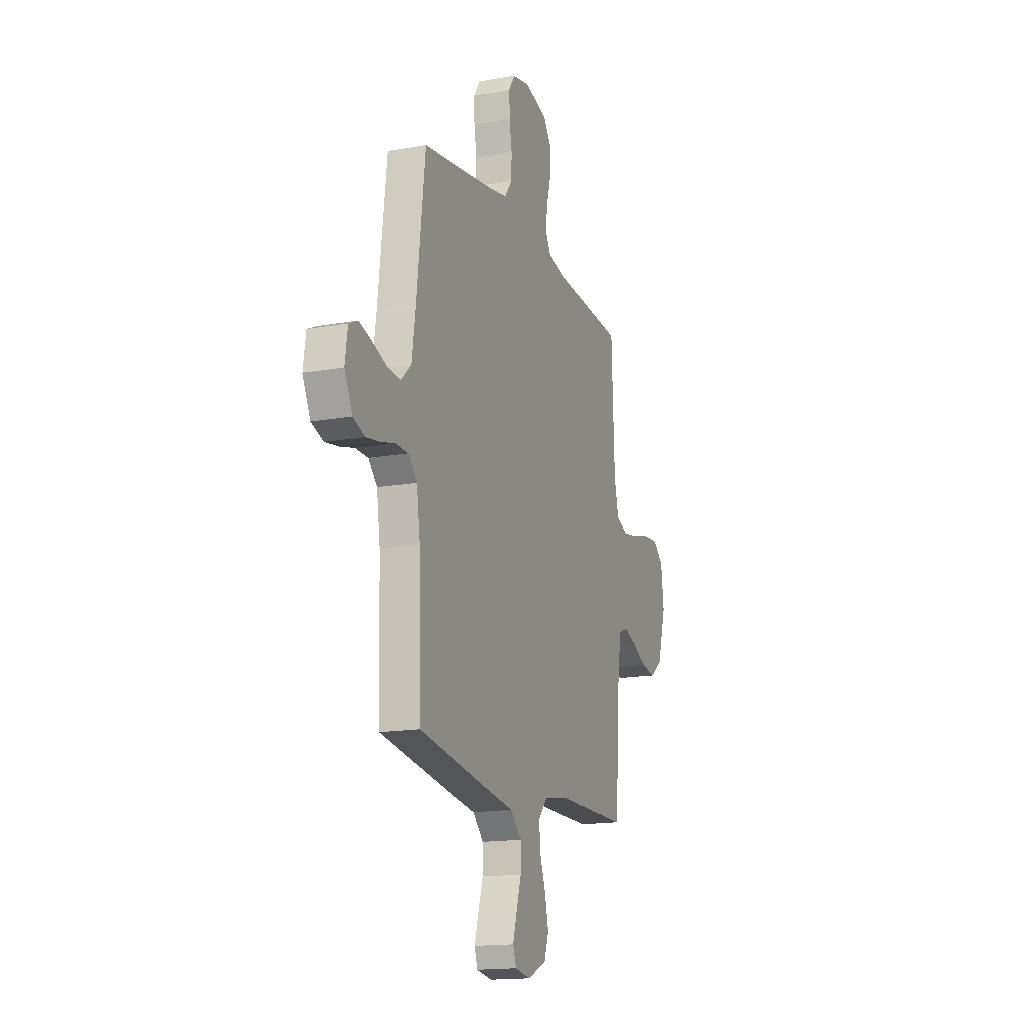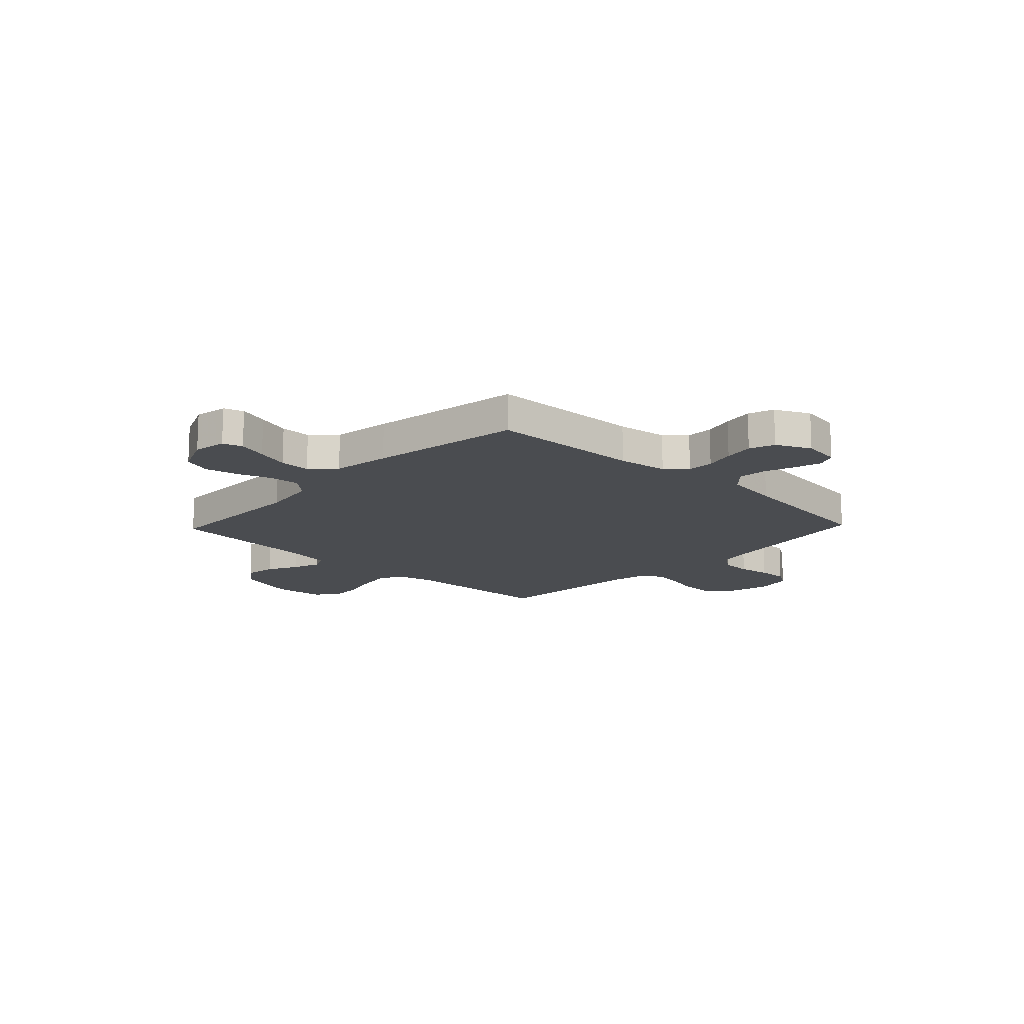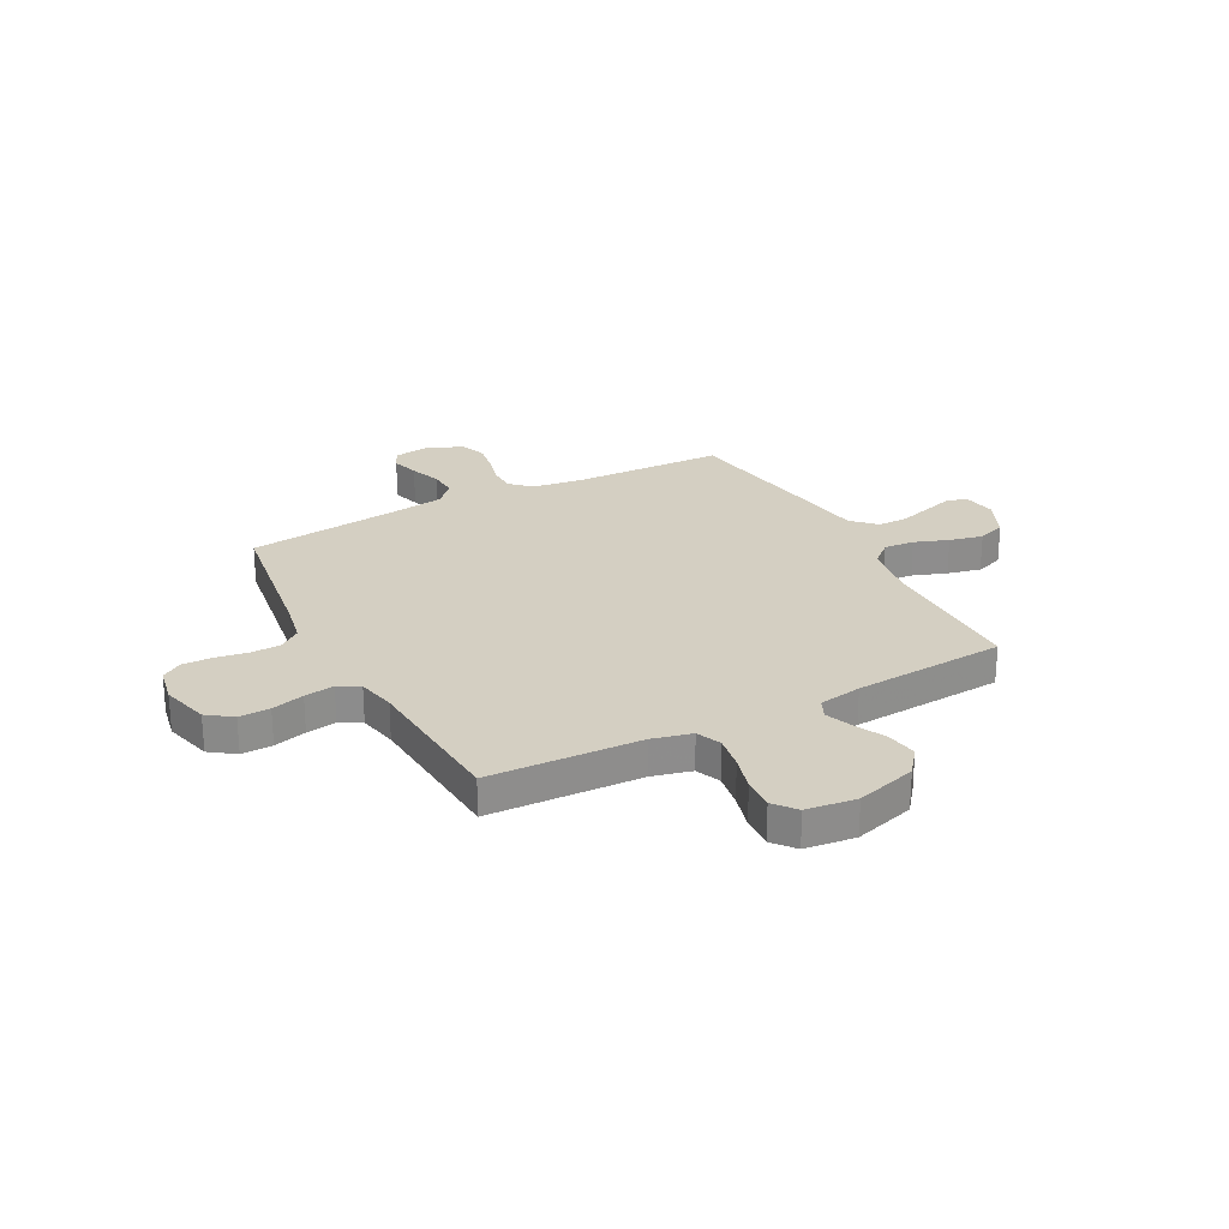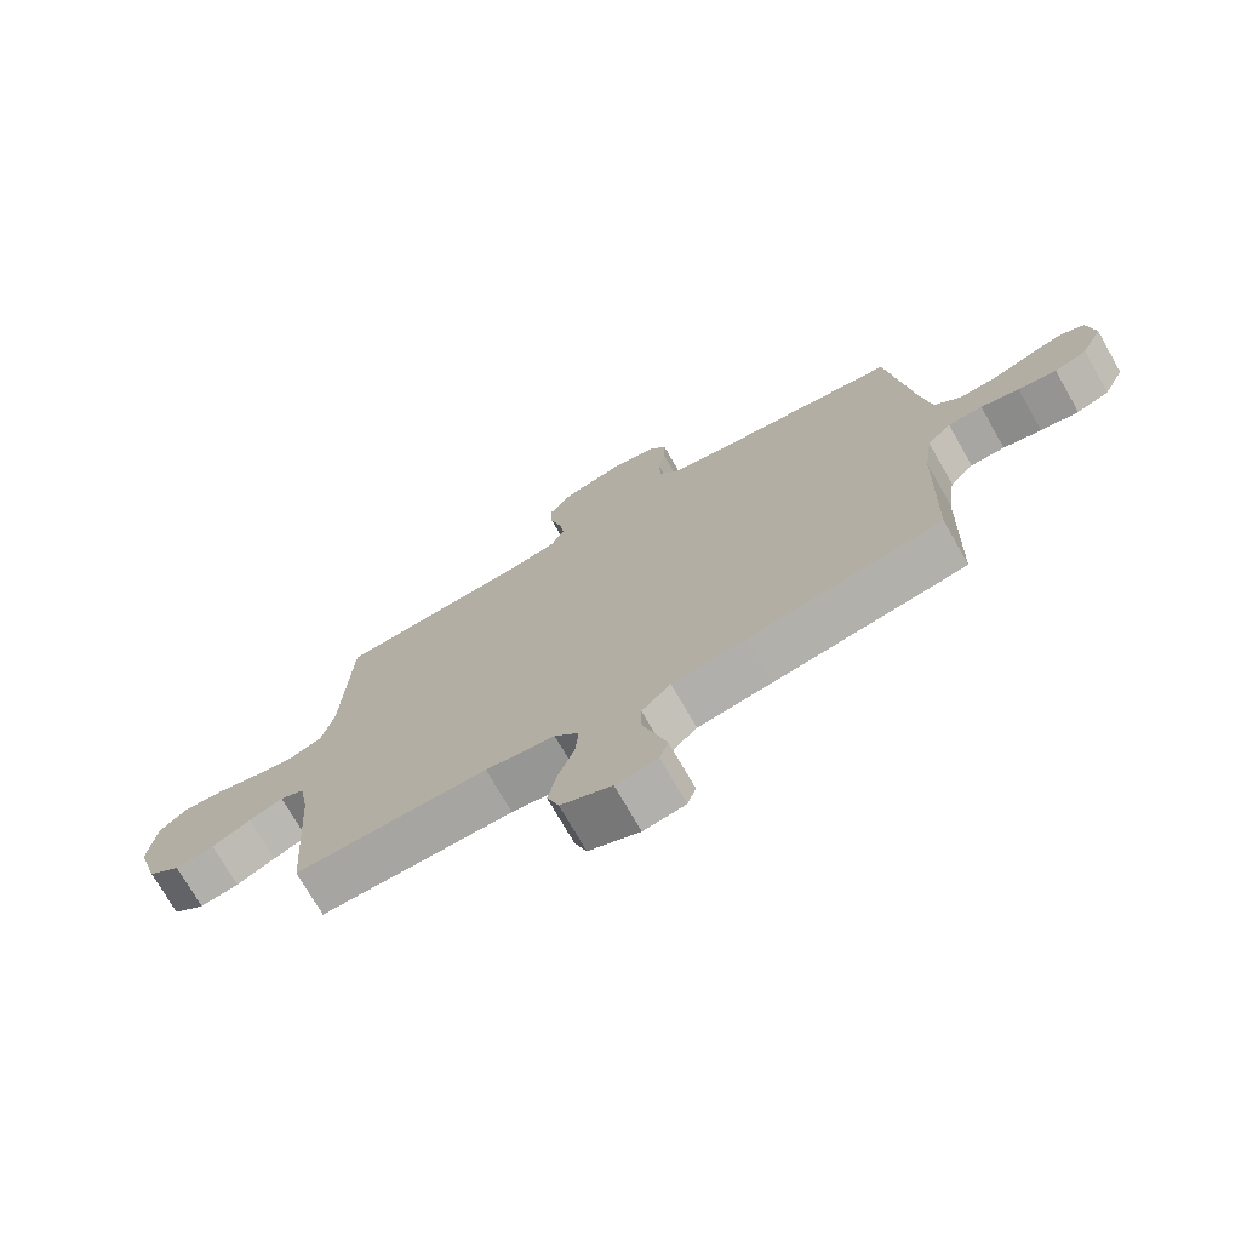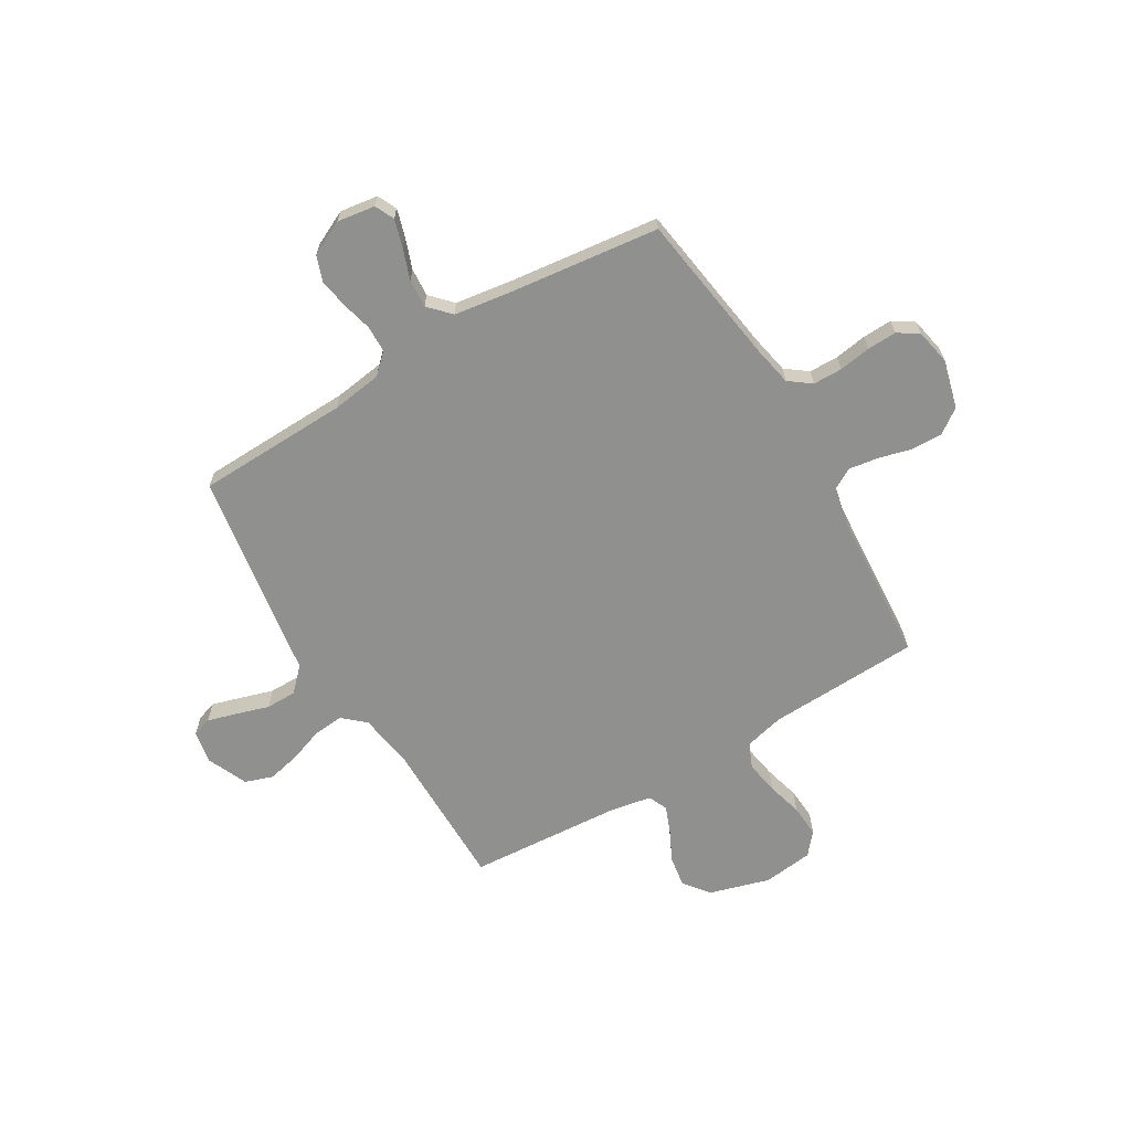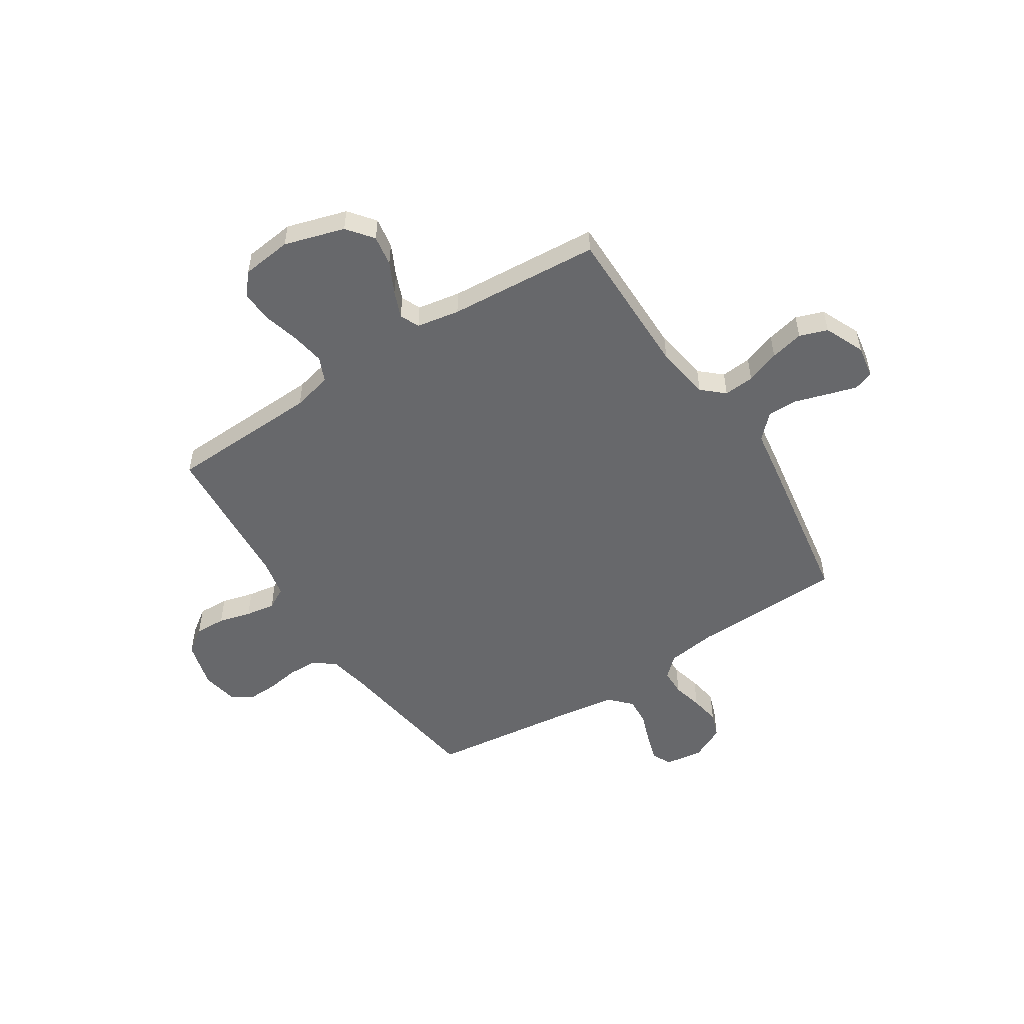
<metadata>
{"format":"obj","ext":"obj","renderer":"f3d","projection":"perspective","resolution":1024,"background":"white","views":[{"elev":-16.0,"azim":-69.6,"up":"+Z"},{"elev":-15.1,"azim":-133.6,"up":"+Y"},{"elev":25.7,"azim":62.2,"up":"+Y"},{"elev":-73.6,"azim":-150.2,"up":"+Z"},{"elev":-65.6,"azim":-59.2,"up":"+Y"},{"elev":-52.4,"azim":122.7,"up":"+Y"}]}
</metadata>
<code>
v 0.5 0.07 0.5
v 0.512 0.07 0.2
v 0.531 0.07 0.122
v 0.58 0.07 0.101
v 0.646 0.07 0.112
v 0.716 0.07 0.131
v 0.78 0.07 0.135
v 0.823 0.07 0.099
v 0.835 0.07 0
v 0.8 0.07 -0.119
v 0.749 0.07 -0.159
v 0.688 0.07 -0.149
v 0.627 0.07 -0.119
v 0.574 0.07 -0.098
v 0.536 0.07 -0.115
v 0.521 0.07 -0.2
v 0.5 0.07 -0.5
v 0.2 0.07 -0.5
v 0.092 0.07 -0.517
v 0.054 0.07 -0.56
v 0.059 0.07 -0.62
v 0.083 0.07 -0.687
v 0.098 0.07 -0.753
v 0.079 0.07 -0.808
v 0 0.07 -0.843
v -0.065 0.07 -0.832
v -0.078 0.07 -0.793
v -0.061 0.07 -0.735
v -0.041 0.07 -0.67
v -0.041 0.07 -0.61
v -0.086 0.07 -0.565
v -0.2 0.07 -0.548
v -0.5 0.07 -0.5
v -0.509 0.07 -0.2
v -0.523 0.07 -0.101
v -0.56 0.07 -0.062
v -0.613 0.07 -0.061
v -0.672 0.07 -0.076
v -0.731 0.07 -0.086
v -0.781 0.07 -0.068
v -0.814 0.07 0
v -0.803 0.07 0.075
v -0.765 0.07 0.093
v -0.711 0.07 0.077
v -0.65 0.07 0.055
v -0.594 0.07 0.051
v -0.552 0.07 0.091
v -0.536 0.07 0.2
v -0.5 0.07 0.5
v -0.2 0.07 0.544
v -0.119 0.07 0.56
v -0.087 0.07 0.603
v -0.086 0.07 0.661
v -0.096 0.07 0.724
v -0.098 0.07 0.782
v -0.072 0.07 0.823
v 0 0.07 0.837
v 0.094 0.07 0.812
v 0.129 0.07 0.763
v 0.127 0.07 0.702
v 0.11 0.07 0.638
v 0.101 0.07 0.579
v 0.124 0.07 0.537
v 0.2 0.07 0.521
v 0.5 0 0.5
v 0.512 0 0.2
v 0.531 0 0.122
v 0.58 0 0.101
v 0.646 0 0.112
v 0.716 0 0.131
v 0.78 0 0.135
v 0.823 0 0.099
v 0.835 0 0
v 0.8 0 -0.119
v 0.749 0 -0.159
v 0.688 0 -0.149
v 0.627 0 -0.119
v 0.574 0 -0.098
v 0.536 0 -0.115
v 0.521 0 -0.2
v 0.5 0 -0.5
v 0.2 0 -0.5
v 0.092 0 -0.517
v 0.054 0 -0.56
v 0.059 0 -0.62
v 0.083 0 -0.687
v 0.098 0 -0.753
v 0.079 0 -0.808
v 0 0 -0.843
v -0.065 0 -0.832
v -0.078 0 -0.793
v -0.061 0 -0.735
v -0.041 0 -0.67
v -0.041 0 -0.61
v -0.086 0 -0.565
v -0.2 0 -0.548
v -0.5 0 -0.5
v -0.509 0 -0.2
v -0.523 0 -0.101
v -0.56 0 -0.062
v -0.613 0 -0.061
v -0.672 0 -0.076
v -0.731 0 -0.086
v -0.781 0 -0.068
v -0.814 0 0
v -0.803 0 0.075
v -0.765 0 0.093
v -0.711 0 0.077
v -0.65 0 0.055
v -0.594 0 0.051
v -0.552 0 0.091
v -0.536 0 0.2
v -0.5 0 0.5
v -0.2 0 0.544
v -0.119 0 0.56
v -0.087 0 0.603
v -0.086 0 0.661
v -0.096 0 0.724
v -0.098 0 0.782
v -0.072 0 0.823
v 0 0 0.837
v 0.094 0 0.812
v 0.129 0 0.763
v 0.127 0 0.702
v 0.11 0 0.638
v 0.101 0 0.579
v 0.124 0 0.537
v 0.2 0 0.521
f 59 60 61
f 58 59 61
f 57 58 61
f 56 57 61
f 55 56 61
f 54 55 61
f 53 54 61
f 52 53 61 62
f 51 52 62 63
f 48 49 50
f 51 63 64
f 50 51 64
f 48 50 64
f 47 48 64
f 43 44 45
f 42 43 45
f 41 42 45
f 40 41 45
f 39 40 45
f 38 39 45
f 37 38 45
f 36 37 45 46
f 64 1 2
f 47 64 2
f 46 47 2
f 36 46 2
f 35 36 2
f 31 32 33 34
f 27 28 29
f 26 27 29
f 25 26 29
f 24 25 29
f 23 24 29
f 22 23 29
f 21 22 29
f 20 21 29 30
f 19 20 30 31
f 16 17 18
f 15 16 18 19
f 11 12 13
f 10 11 13
f 9 10 13
f 8 9 13
f 7 8 13
f 6 7 13
f 5 6 13
f 4 5 13 14
f 3 4 14 15
f 31 34 35
f 19 31 35
f 15 19 35
f 3 15 35
f 2 3 35
f 125 124 123
f 125 123 122
f 125 122 121
f 125 121 120
f 125 120 119
f 125 119 118
f 125 118 117
f 126 125 117 116
f 127 126 116 115
f 114 113 112
f 128 127 115
f 128 115 114
f 128 114 112
f 128 112 111
f 109 108 107
f 109 107 106
f 109 106 105
f 109 105 104
f 109 104 103
f 109 103 102
f 109 102 101
f 110 109 101 100
f 66 65 128
f 66 128 111
f 66 111 110
f 66 110 100
f 66 100 99
f 98 97 96 95
f 93 92 91
f 93 91 90
f 93 90 89
f 93 89 88
f 93 88 87
f 93 87 86
f 93 86 85
f 94 93 85 84
f 95 94 84 83
f 82 81 80
f 83 82 80 79
f 77 76 75
f 77 75 74
f 77 74 73
f 77 73 72
f 77 72 71
f 77 71 70
f 77 70 69
f 78 77 69 68
f 79 78 68 67
f 99 98 95
f 99 95 83
f 99 83 79
f 99 79 67
f 99 67 66
f 1 65 66 2
f 2 66 67 3
f 3 67 68 4
f 4 68 69 5
f 5 69 70 6
f 6 70 71 7
f 7 71 72 8
f 8 72 73 9
f 9 73 74 10
f 10 74 75 11
f 11 75 76 12
f 12 76 77 13
f 13 77 78 14
f 14 78 79 15
f 15 79 80 16
f 16 80 81 17
f 17 81 82 18
f 18 82 83 19
f 19 83 84 20
f 20 84 85 21
f 21 85 86 22
f 22 86 87 23
f 23 87 88 24
f 24 88 89 25
f 25 89 90 26
f 26 90 91 27
f 27 91 92 28
f 28 92 93 29
f 29 93 94 30
f 30 94 95 31
f 31 95 96 32
f 32 96 97 33
f 33 97 98 34
f 34 98 99 35
f 35 99 100 36
f 36 100 101 37
f 37 101 102 38
f 38 102 103 39
f 39 103 104 40
f 40 104 105 41
f 41 105 106 42
f 42 106 107 43
f 43 107 108 44
f 44 108 109 45
f 45 109 110 46
f 46 110 111 47
f 47 111 112 48
f 48 112 113 49
f 49 113 114 50
f 50 114 115 51
f 51 115 116 52
f 52 116 117 53
f 53 117 118 54
f 54 118 119 55
f 55 119 120 56
f 56 120 121 57
f 57 121 122 58
f 58 122 123 59
f 59 123 124 60
f 60 124 125 61
f 61 125 126 62
f 62 126 127 63
f 63 127 128 64
f 64 128 65 1

</code>
